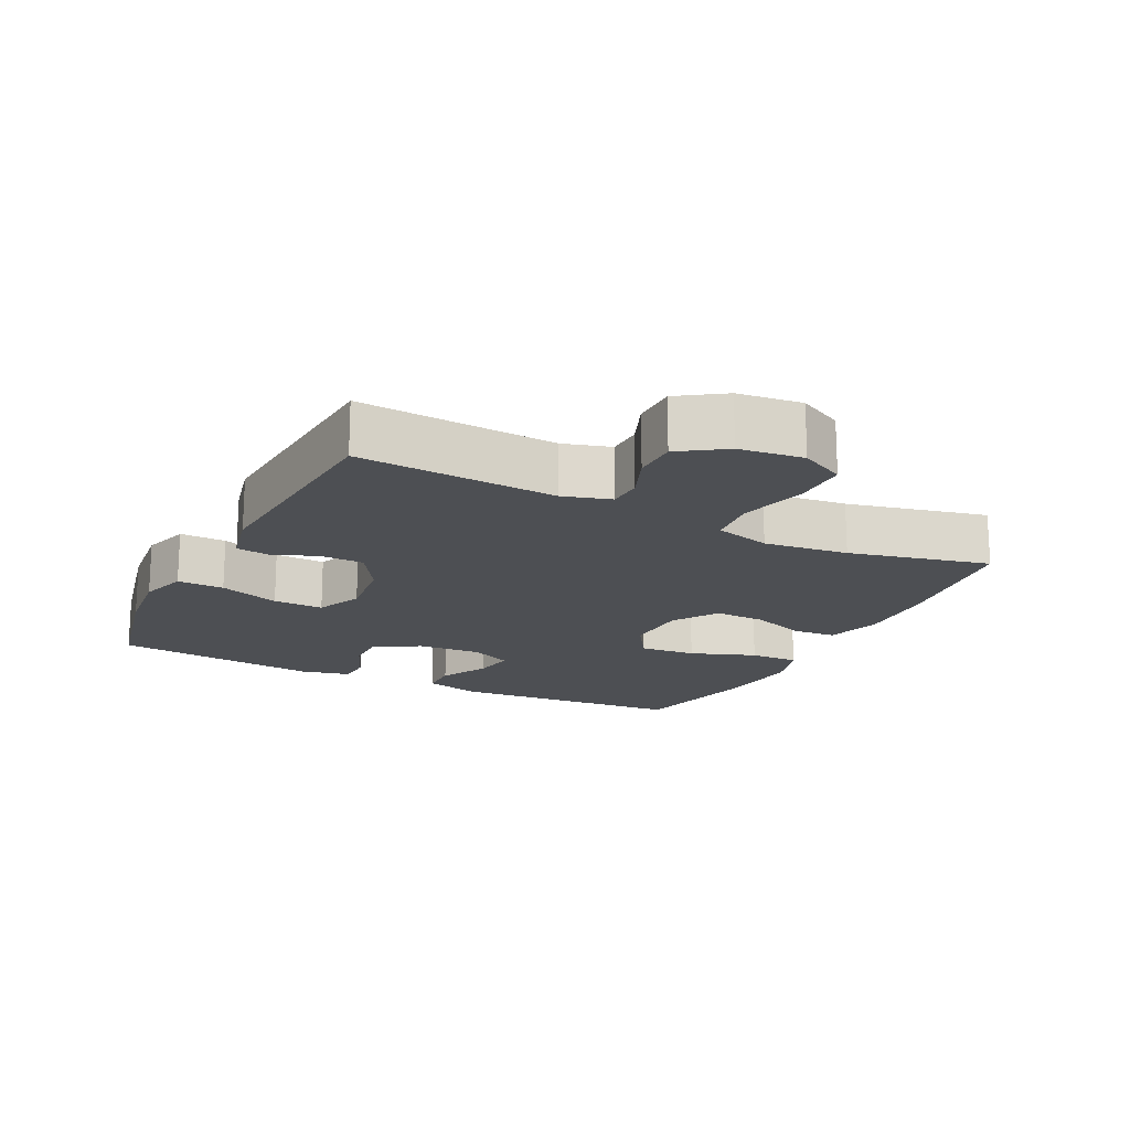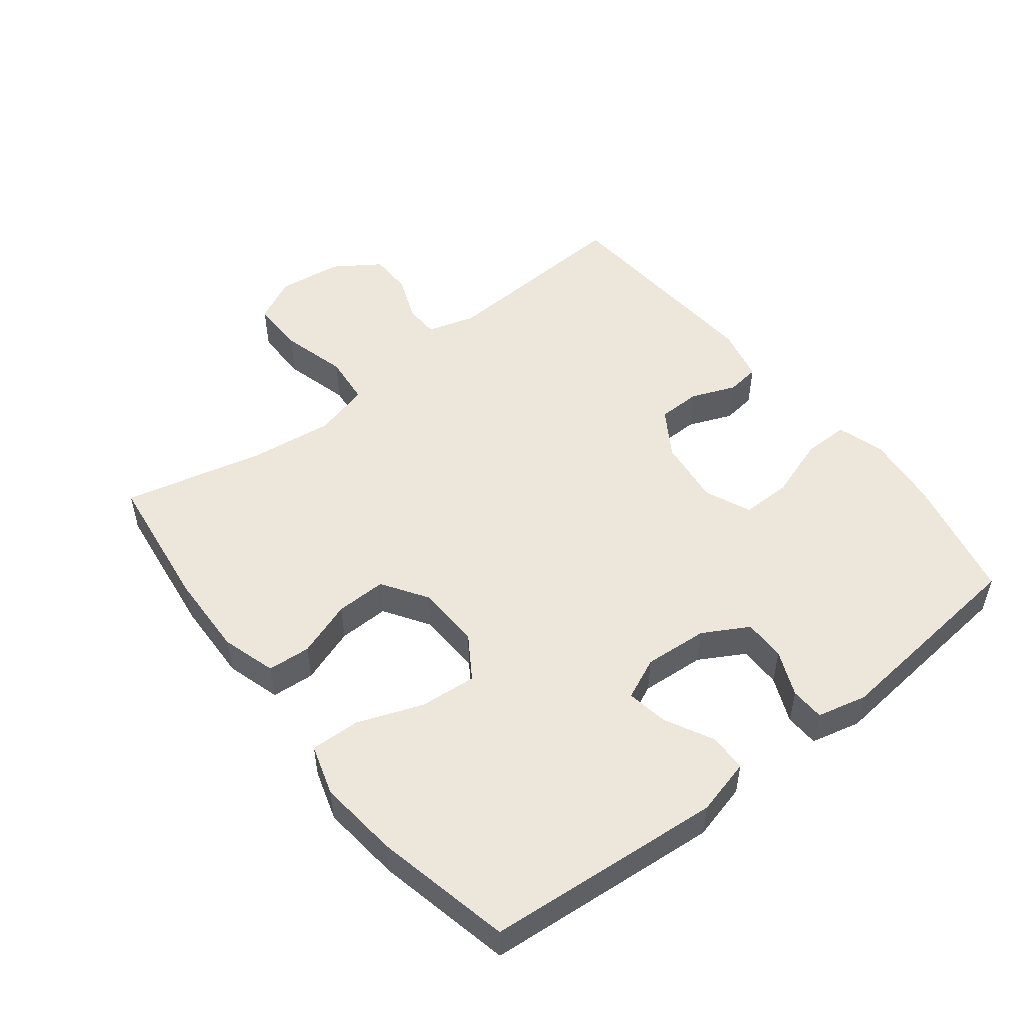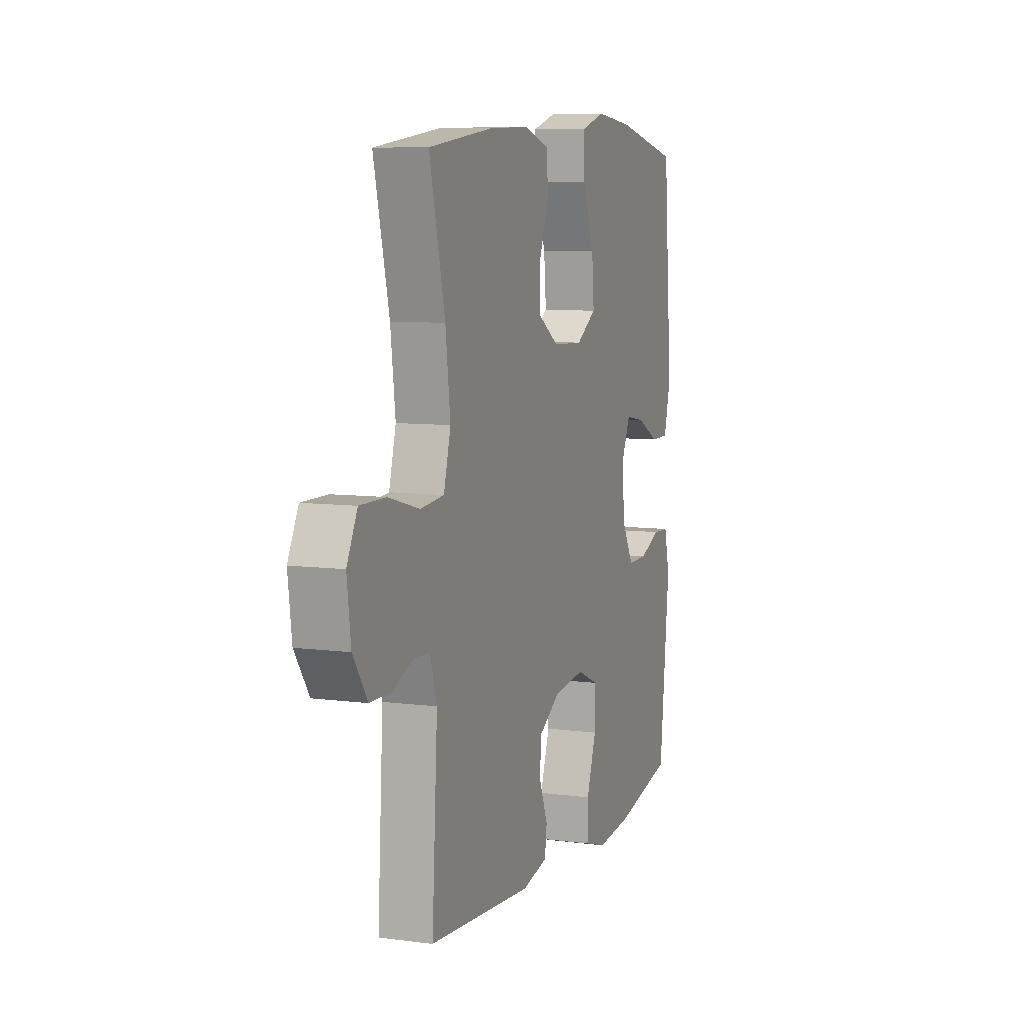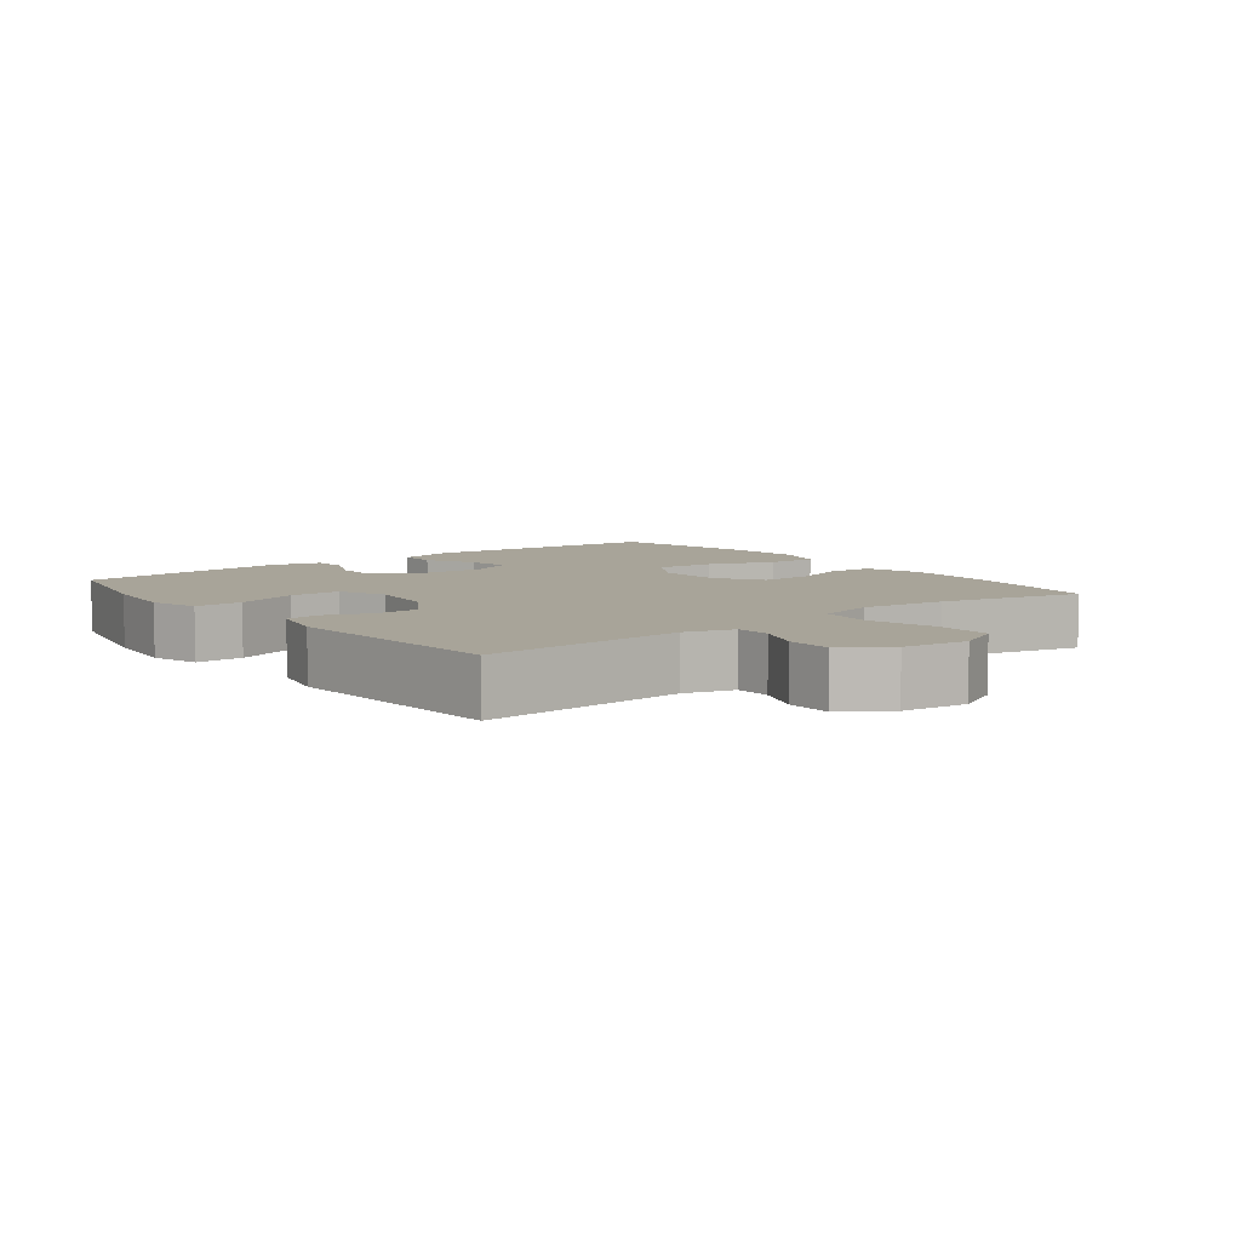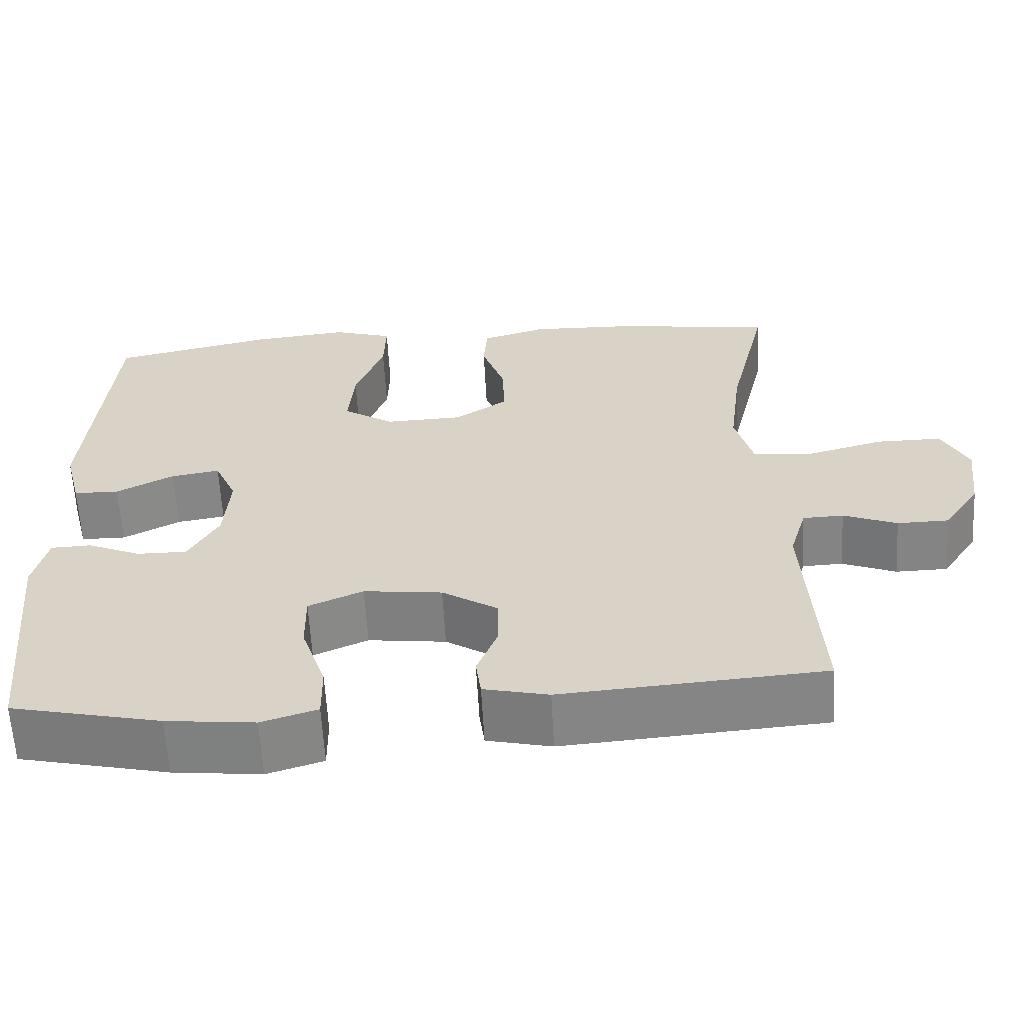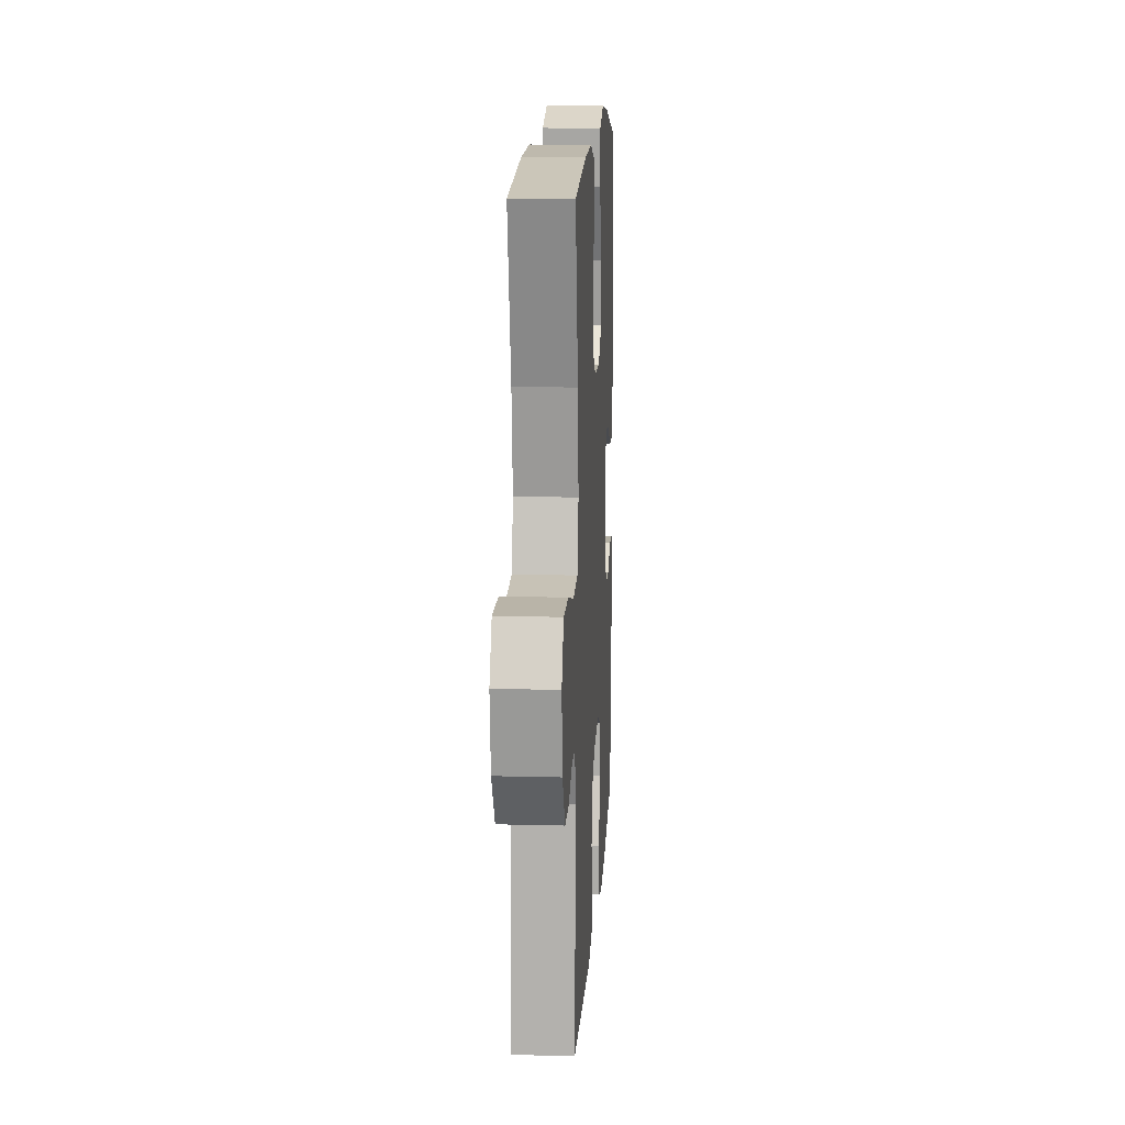
<metadata>
{"format":"obj","ext":"obj","renderer":"f3d","projection":"perspective","resolution":1024,"background":"white","views":[{"elev":-17.6,"azim":-116.7,"up":"+Y"},{"elev":51.5,"azim":52.0,"up":"+Y"},{"elev":7.9,"azim":-69.6,"up":"+Z"},{"elev":7.1,"azim":-127.8,"up":"+Y"},{"elev":-61.2,"azim":-176.9,"up":"+Z"},{"elev":13.5,"azim":-86.6,"up":"+Z"}]}
</metadata>
<code>
o path6124
v -0.1305 0.0375 -0.5253
v -0.04596 0.0375 -0.5059
v -0.03911 0.0375 -0.4546
v -0.06646 0.0375 -0.3856
v -0.06513 0.0375 -0.3191
v 0.007058 0.0375 -0.2735
v 0.1094 0.0375 -0.2609
v 0.1805 0.0375 -0.2919
v 0.1795 0.0375 -0.369
v 0.1476 0.0375 -0.4623
v 0.1466 0.0375 -0.5339
v 0.2196 0.0375 -0.5565
v 0.335 0.0375 -0.544
v 0.5297 0.0375 -0.5002
v 0.5627 0.0375 -0.1821
v 0.5444 0.0375 -0.1057
v 0.492 0.0375 -0.1038
v 0.4219 0.0375 -0.1337
v 0.3573 0.0375 -0.1341
v 0.3179 0.0375 -0.06422
v 0.3109 0.0375 0.03408
v 0.3397 0.0375 0.09843
v 0.403 0.0375 0.08814
v 0.478 0.0375 0.04941
v 0.5369 0.0375 0.05014
v 0.5593 0.0375 0.1372
v 0.5297 0.0375 0.5017
v 0.3195 0.0375 0.5476
v 0.1951 0.0375 0.5607
v 0.1167 0.0375 0.5368
v 0.1189 0.0375 0.4606
v 0.1564 0.0375 0.3599
v 0.1638 0.0375 0.2725
v 0.09726 0.0375 0.2294
v -0.002042 0.0375 0.233
v -0.07154 0.0375 0.2782
v -0.06975 0.0375 0.3562
v -0.03937 0.0375 0.4425
v -0.04419 0.0375 0.5086
v -0.1283 0.0375 0.5339
v -0.257 0.0375 0.5296
v -0.472 0.0375 0.5017
v -0.4207 0.0375 0.2861
v -0.4048 0.0375 0.1566
v -0.4276 0.0375 0.07058
v -0.5051 0.0375 0.06274
v -0.6069 0.0375 0.09012
v -0.6913 0.0375 0.09046
v -0.7256 0.0375 0.02176
v -0.7131 0.0375 -0.07703
v -0.6663 0.0375 -0.1467
v -0.5988 0.0375 -0.1478
v -0.5288 0.0375 -0.1198
v -0.476 0.0375 -0.1218
v -0.454 0.0375 -0.1952
v -0.472 0.0375 -0.5002
v -0.1305 -0.0375 -0.5253
v -0.04596 -0.0375 -0.5059
v -0.03911 -0.0375 -0.4546
v -0.06646 -0.0375 -0.3856
v -0.06513 -0.0375 -0.3191
v 0.007058 -0.0375 -0.2735
v 0.1094 -0.0375 -0.2609
v 0.1805 -0.0375 -0.2919
v 0.1795 -0.0375 -0.369
v 0.1476 -0.0375 -0.4623
v 0.1466 -0.0375 -0.5339
v 0.2196 -0.0375 -0.5565
v 0.335 -0.0375 -0.544
v 0.5297 -0.0375 -0.5002
v 0.5627 -0.0375 -0.1821
v 0.5444 -0.0375 -0.1057
v 0.492 -0.0375 -0.1038
v 0.4219 -0.0375 -0.1337
v 0.3573 -0.0375 -0.1341
v 0.3179 -0.0375 -0.06422
v 0.3109 -0.0375 0.03408
v 0.3397 -0.0375 0.09843
v 0.403 -0.0375 0.08814
v 0.478 -0.0375 0.04941
v 0.5369 -0.0375 0.05014
v 0.5593 -0.0375 0.1372
v 0.5297 -0.0375 0.5017
v 0.3195 -0.0375 0.5476
v 0.1951 -0.0375 0.5607
v 0.1167 -0.0375 0.5368
v 0.1189 -0.0375 0.4606
v 0.1564 -0.0375 0.3599
v 0.1638 -0.0375 0.2725
v 0.09726 -0.0375 0.2294
v -0.002042 -0.0375 0.233
v -0.07154 -0.0375 0.2782
v -0.06975 -0.0375 0.3562
v -0.03937 -0.0375 0.4425
v -0.04419 -0.0375 0.5086
v -0.1283 -0.0375 0.5339
v -0.257 -0.0375 0.5296
v -0.472 -0.0375 0.5017
v -0.4207 -0.0375 0.2861
v -0.4048 -0.0375 0.1566
v -0.4276 -0.0375 0.07058
v -0.5051 -0.0375 0.06274
v -0.6069 -0.0375 0.09012
v -0.6913 -0.0375 0.09046
v -0.7256 -0.0375 0.02176
v -0.7131 -0.0375 -0.07703
v -0.6663 -0.0375 -0.1467
v -0.5988 -0.0375 -0.1478
v -0.5288 -0.0375 -0.1198
v -0.476 -0.0375 -0.1218
v -0.454 -0.0375 -0.1952
v -0.472 -0.0375 -0.5002
v 0.5627 0.0375 -0.1821
v 0.5444 0.0375 -0.1057
v 0.5444 0.0375 -0.1057
v 0.5369 0.0375 0.05014
v 0.5369 0.0375 0.05014
v 0.5593 0.0375 0.1372
v 0.492 0.0375 -0.1038
v 0.5297 0.0375 -0.5002
v 0.5297 0.0375 -0.5002
v 0.478 0.0375 0.04941
v 0.5297 0.0375 0.5017
v 0.5297 0.0375 0.5017
v 0.4219 0.0375 -0.1337
v 0.403 0.0375 0.08814
v 0.335 0.0375 -0.544
v 0.3195 0.0375 0.5476
v 0.3573 0.0375 -0.1341
v 0.3573 0.0375 -0.1341
v 0.3397 0.0375 0.09843
v 0.3397 0.0375 0.09843
v 0.3179 0.0375 -0.06422
v 0.3109 0.0375 0.03408
v 0.2196 0.0375 -0.5565
v 0.1951 0.0375 0.5607
v 0.1466 0.0375 -0.5339
v 0.1466 0.0375 -0.5339
v 0.1805 0.0375 -0.2919
v 0.1805 0.0375 -0.2919
v 0.1795 0.0375 -0.369
v 0.1564 0.0375 0.3599
v 0.1638 0.0375 0.2725
v 0.1638 0.0375 0.2725
v 0.1167 0.0375 0.5368
v 0.1167 0.0375 0.5368
v 0.1094 0.0375 -0.2609
v 0.1476 0.0375 -0.4623
v 0.09726 0.0375 0.2294
v 0.1189 0.0375 0.4606
v 0.007058 0.0375 -0.2735
v -0.002042 0.0375 0.233
v -0.06513 0.0375 -0.3191
v -0.07154 0.0375 0.2782
v -0.04596 0.0375 -0.5059
v -0.04596 0.0375 -0.5059
v -0.03911 0.0375 -0.4546
v -0.06646 0.0375 -0.3856
v -0.06975 0.0375 0.3562
v -0.03937 0.0375 0.4425
v -0.04419 0.0375 0.5086
v -0.04419 0.0375 0.5086
v -0.1283 0.0375 0.5339
v -0.1305 0.0375 -0.5253
v -0.257 0.0375 0.5296
v -0.4048 0.0375 0.1566
v -0.4276 0.0375 0.07058
v -0.4276 0.0375 0.07058
v -0.4207 0.0375 0.2861
v -0.5051 0.0375 0.06274
v -0.472 0.0375 0.5017
v -0.472 0.0375 0.5017
v -0.472 0.0375 -0.5002
v -0.472 0.0375 -0.5002
v -0.454 0.0375 -0.1952
v -0.476 0.0375 -0.1218
v -0.476 0.0375 -0.1218
v -0.5288 0.0375 -0.1198
v -0.6069 0.0375 0.09012
v -0.5988 0.0375 -0.1478
v -0.6663 0.0375 -0.1467
v -0.6913 0.0375 0.09046
v -0.6913 0.0375 0.09046
v -0.7131 0.0375 -0.07703
v -0.7256 0.0375 0.02176
v 0.5627 -0.0375 -0.1821
v 0.5444 -0.0375 -0.1057
v 0.5444 -0.0375 -0.1057
v 0.5369 -0.0375 0.05014
v 0.5369 -0.0375 0.05014
v 0.5593 -0.0375 0.1372
v 0.492 -0.0375 -0.1038
v 0.5297 -0.0375 -0.5002
v 0.5297 -0.0375 -0.5002
v 0.478 -0.0375 0.04941
v 0.5297 -0.0375 0.5017
v 0.5297 -0.0375 0.5017
v 0.4219 -0.0375 -0.1337
v 0.403 -0.0375 0.08814
v 0.335 -0.0375 -0.544
v 0.3195 -0.0375 0.5476
v 0.3573 -0.0375 -0.1341
v 0.3573 -0.0375 -0.1341
v 0.3397 -0.0375 0.09843
v 0.3397 -0.0375 0.09843
v 0.3179 -0.0375 -0.06422
v 0.3109 -0.0375 0.03408
v 0.2196 -0.0375 -0.5565
v 0.1951 -0.0375 0.5607
v 0.1466 -0.0375 -0.5339
v 0.1466 -0.0375 -0.5339
v 0.1805 -0.0375 -0.2919
v 0.1805 -0.0375 -0.2919
v 0.1795 -0.0375 -0.369
v 0.1564 -0.0375 0.3599
v 0.1638 -0.0375 0.2725
v 0.1638 -0.0375 0.2725
v 0.1167 -0.0375 0.5368
v 0.1167 -0.0375 0.5368
v 0.1094 -0.0375 -0.2609
v 0.1476 -0.0375 -0.4623
v 0.09726 -0.0375 0.2294
v 0.1189 -0.0375 0.4606
v 0.007058 -0.0375 -0.2735
v -0.002042 -0.0375 0.233
v -0.06513 -0.0375 -0.3191
v -0.07154 -0.0375 0.2782
v -0.04596 -0.0375 -0.5059
v -0.04596 -0.0375 -0.5059
v -0.03911 -0.0375 -0.4546
v -0.06646 -0.0375 -0.3856
v -0.06975 -0.0375 0.3562
v -0.03937 -0.0375 0.4425
v -0.04419 -0.0375 0.5086
v -0.04419 -0.0375 0.5086
v -0.1283 -0.0375 0.5339
v -0.1305 -0.0375 -0.5253
v -0.257 -0.0375 0.5296
v -0.4048 -0.0375 0.1566
v -0.4276 -0.0375 0.07058
v -0.4276 -0.0375 0.07058
v -0.4207 -0.0375 0.2861
v -0.5051 -0.0375 0.06274
v -0.472 -0.0375 0.5017
v -0.472 -0.0375 0.5017
v -0.472 -0.0375 -0.5002
v -0.472 -0.0375 -0.5002
v -0.454 -0.0375 -0.1952
v -0.476 -0.0375 -0.1218
v -0.476 -0.0375 -0.1218
v -0.5288 -0.0375 -0.1198
v -0.6069 -0.0375 0.09012
v -0.5988 -0.0375 -0.1478
v -0.6663 -0.0375 -0.1467
v -0.6913 -0.0375 0.09046
v -0.6913 -0.0375 0.09046
v -0.7131 -0.0375 -0.07703
v -0.7256 -0.0375 0.02176
f 221 208 214
f 248 231 226
f 226 224 240
f 239 227 242
f 223 209 218
f 231 237 230
f 198 186 192
f 251 249 243
f 209 215 201
f 236 233 234
f 186 198 193
f 242 238 244
f 240 227 239
f 248 226 240
f 246 231 248
f 222 204 216
f 215 216 201
f 199 195 191
f 230 237 228
f 254 253 257
f 253 251 257
f 210 208 221
f 196 199 191
f 220 206 207
f 193 198 200
f 237 231 246
f 214 200 202
f 238 232 236
f 212 206 220
f 225 227 240
f 212 202 206
f 202 200 198
f 192 186 187
f 242 232 238
f 196 204 199
f 220 207 222
f 215 209 223
f 201 216 196
f 249 248 240
f 191 195 189
f 216 204 196
f 240 224 225
f 252 251 243
f 258 252 255
f 224 220 225
f 257 252 258
f 243 249 240
f 214 202 212
f 225 220 222
f 242 227 232
f 200 214 208
f 204 222 207
f 251 252 257
f 232 233 236
f 15 115 188 71
f 117 26 82 190
f 16 17 73 72
f 121 15 71 194
f 24 25 81 80
f 26 124 197 82
f 17 18 74 73
f 23 24 80 79
f 13 14 70 69
f 27 28 84 83
f 18 130 203 74
f 132 23 79 205
f 19 20 76 75
f 21 22 78 77
f 12 13 69 68
f 28 29 85 84
f 20 21 77 76
f 138 12 68 211
f 140 9 65 213
f 32 144 217 88
f 29 146 219 85
f 7 8 64 63
f 10 11 67 66
f 9 10 66 65
f 33 34 90 89
f 31 32 88 87
f 30 31 87 86
f 6 7 63 62
f 34 35 91 90
f 5 6 62 61
f 35 36 92 91
f 156 3 59 229
f 3 4 60 59
f 37 38 94 93
f 38 162 235 94
f 39 40 96 95
f 1 2 58 57
f 4 5 61 60
f 36 37 93 92
f 40 41 97 96
f 44 168 241 100
f 43 44 100 99
f 45 46 102 101
f 172 43 99 245
f 41 42 98 97
f 174 1 57 247
f 55 56 112 111
f 177 55 111 250
f 53 54 110 109
f 46 47 103 102
f 52 53 109 108
f 51 52 108 107
f 47 183 256 103
f 50 51 107 106
f 49 50 106 105
f 48 49 105 104
f 148 141 135
f 175 153 158
f 153 167 151
f 166 169 154
f 150 145 136
f 158 157 164
f 125 119 113
f 178 170 176
f 136 128 142
f 163 161 160
f 113 120 125
f 169 171 165
f 167 166 154
f 175 167 153
f 173 175 158
f 149 143 131
f 142 128 143
f 126 118 122
f 157 155 164
f 181 184 180
f 180 184 178
f 137 148 135
f 123 118 126
f 147 134 133
f 120 127 125
f 164 173 158
f 141 129 127
f 165 163 159
f 139 147 133
f 152 167 154
f 139 133 129
f 129 125 127
f 119 114 113
f 169 165 159
f 123 126 131
f 147 149 134
f 142 150 136
f 128 123 143
f 176 167 175
f 118 116 122
f 143 123 131
f 167 152 151
f 179 170 178
f 185 182 179
f 151 152 147
f 184 185 179
f 170 167 176
f 141 139 129
f 152 149 147
f 169 159 154
f 127 135 141
f 131 134 149
f 178 184 179
f 159 163 160

</code>
